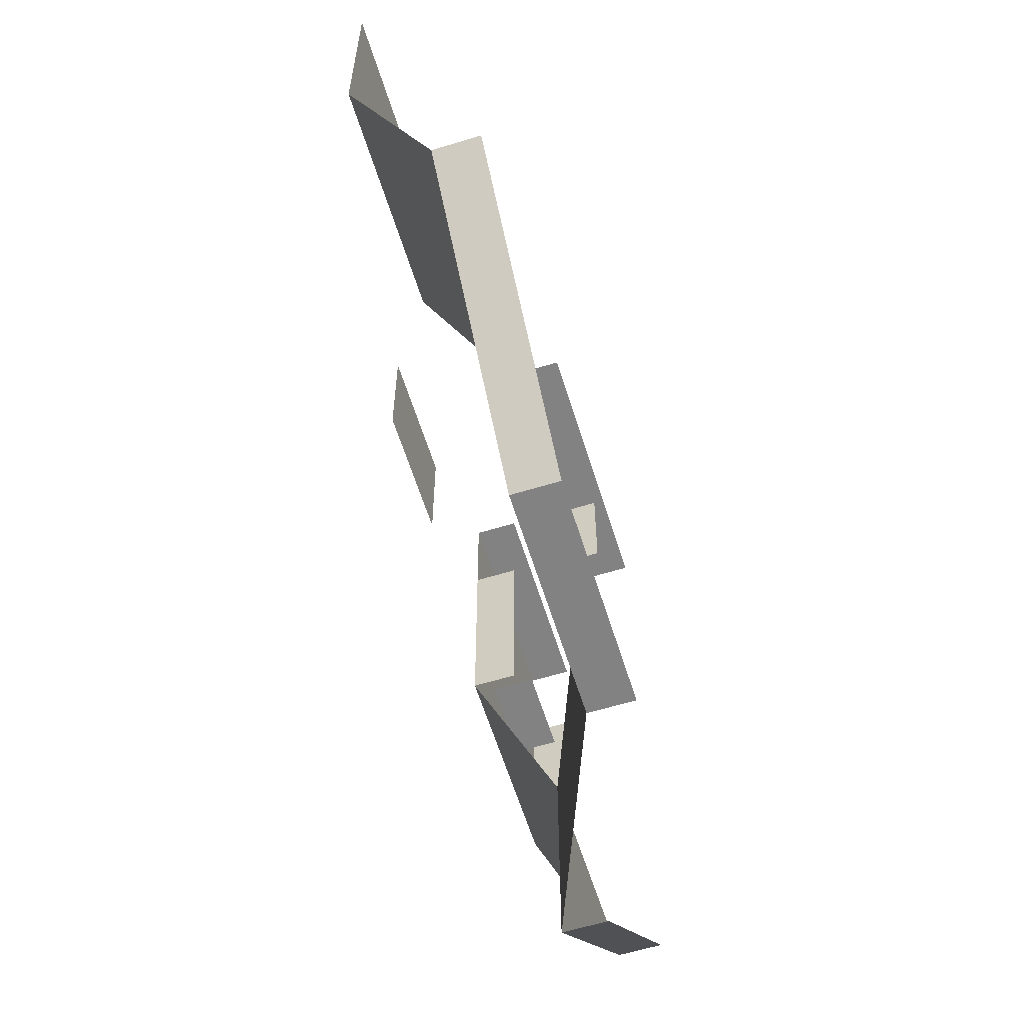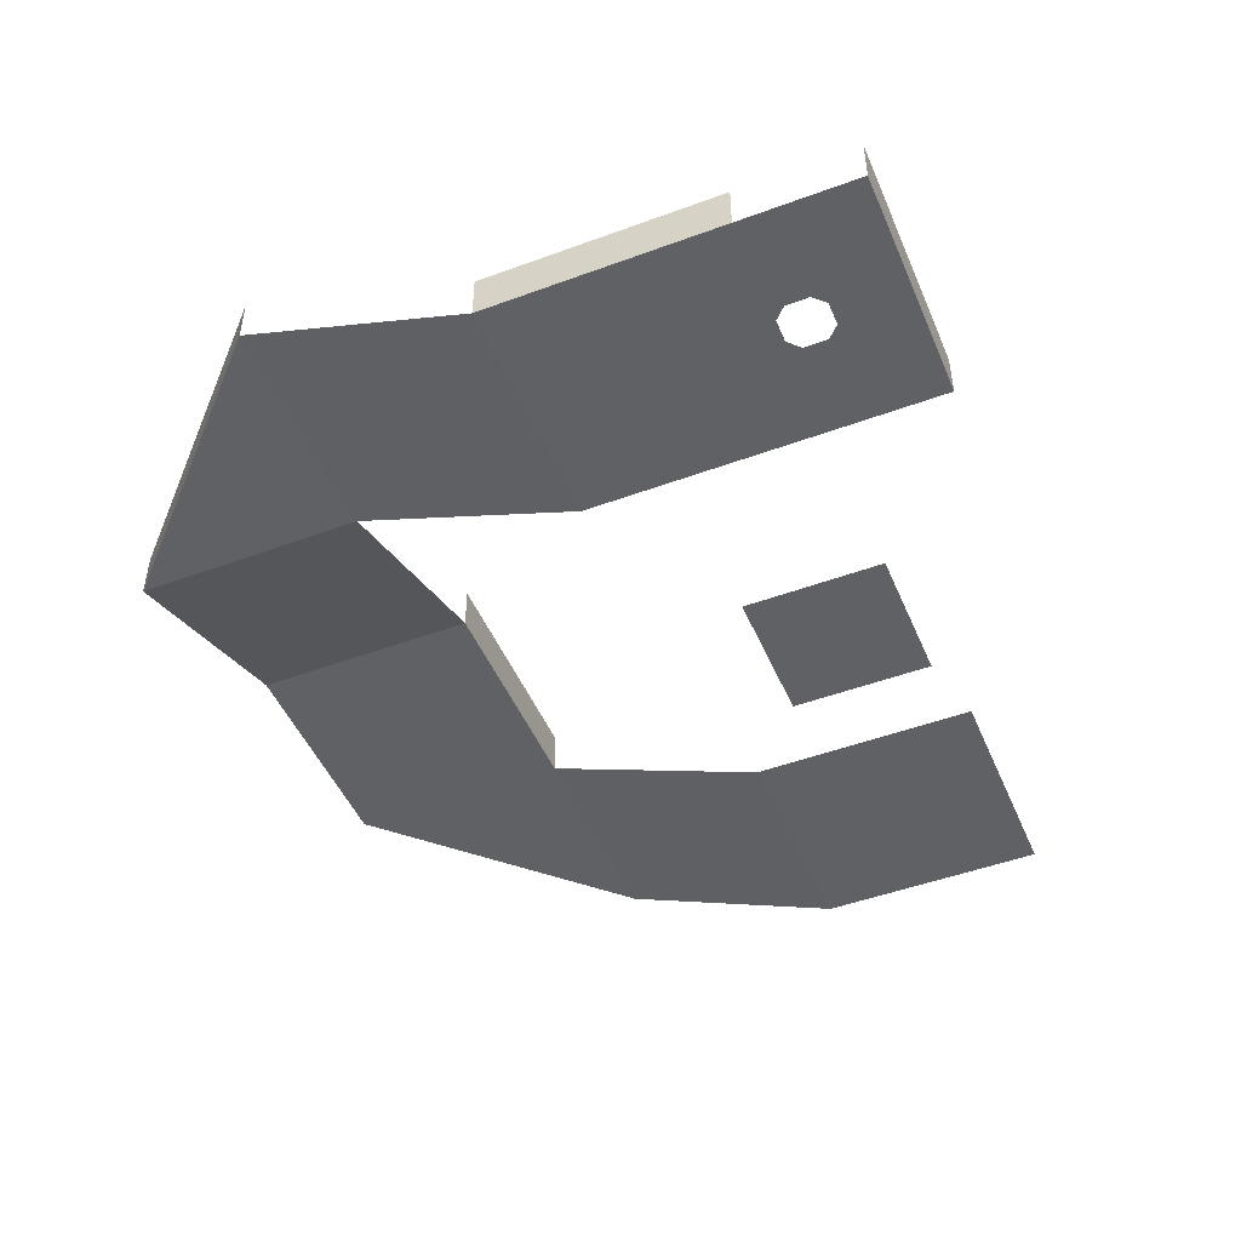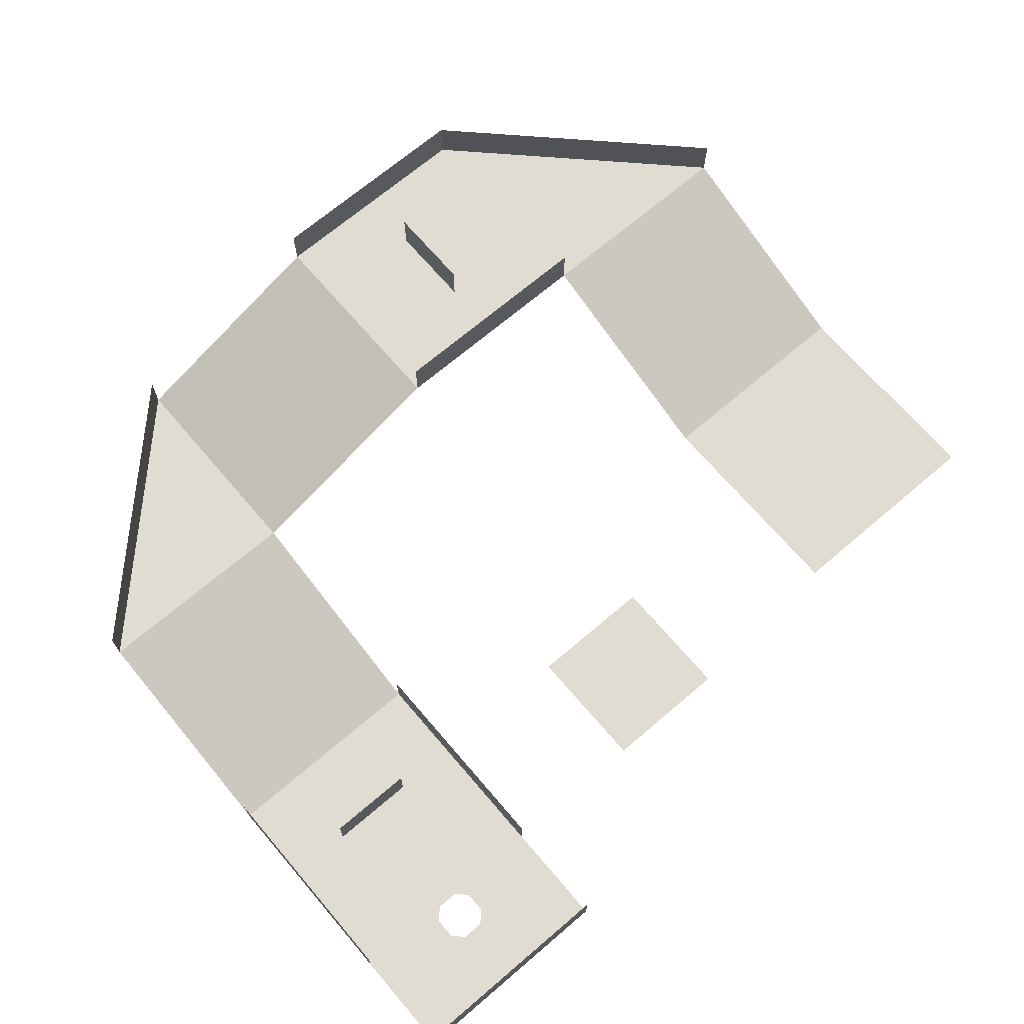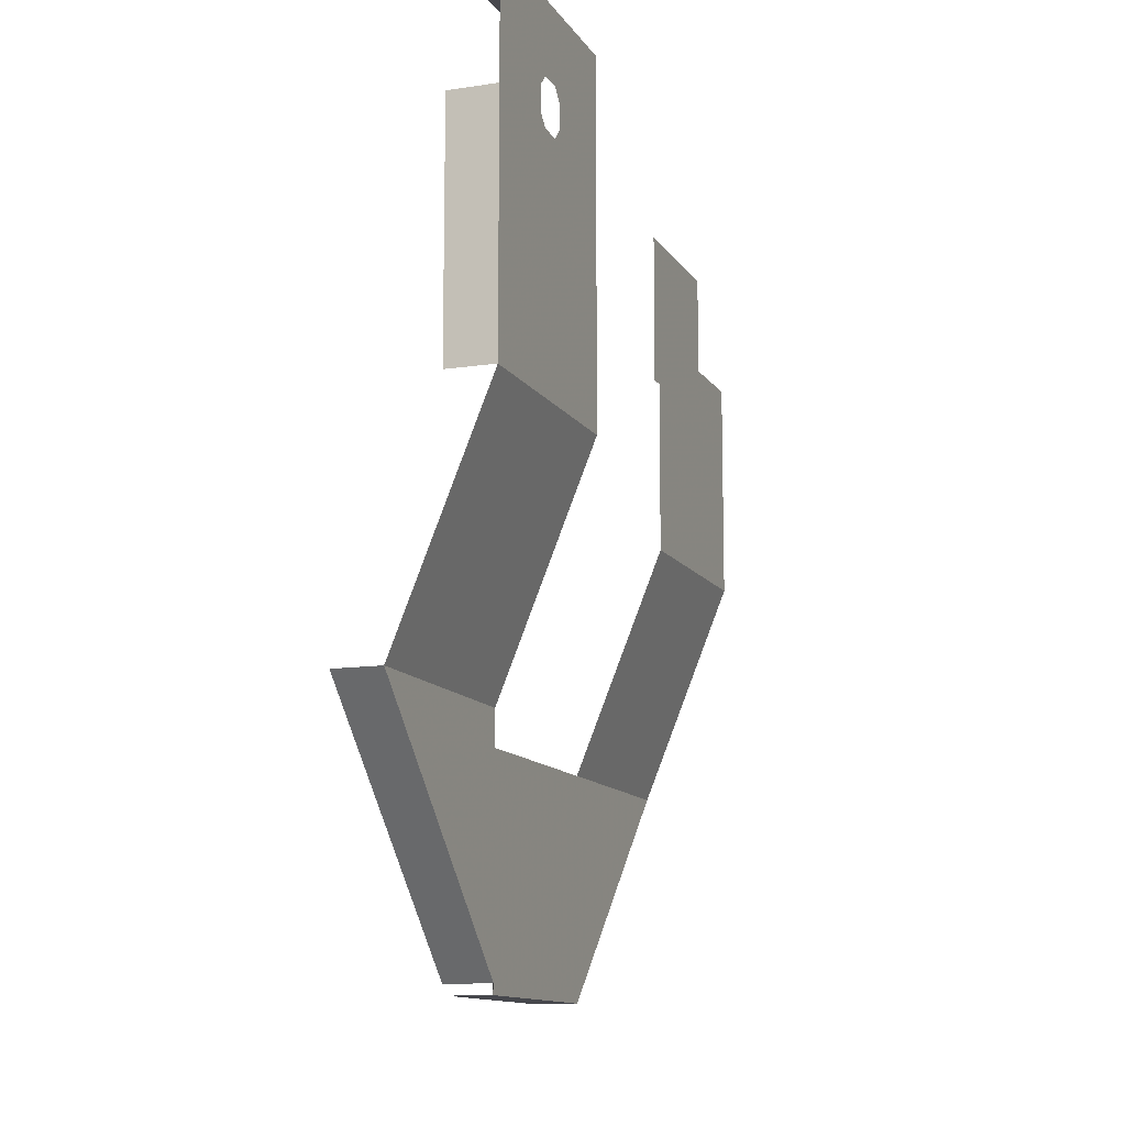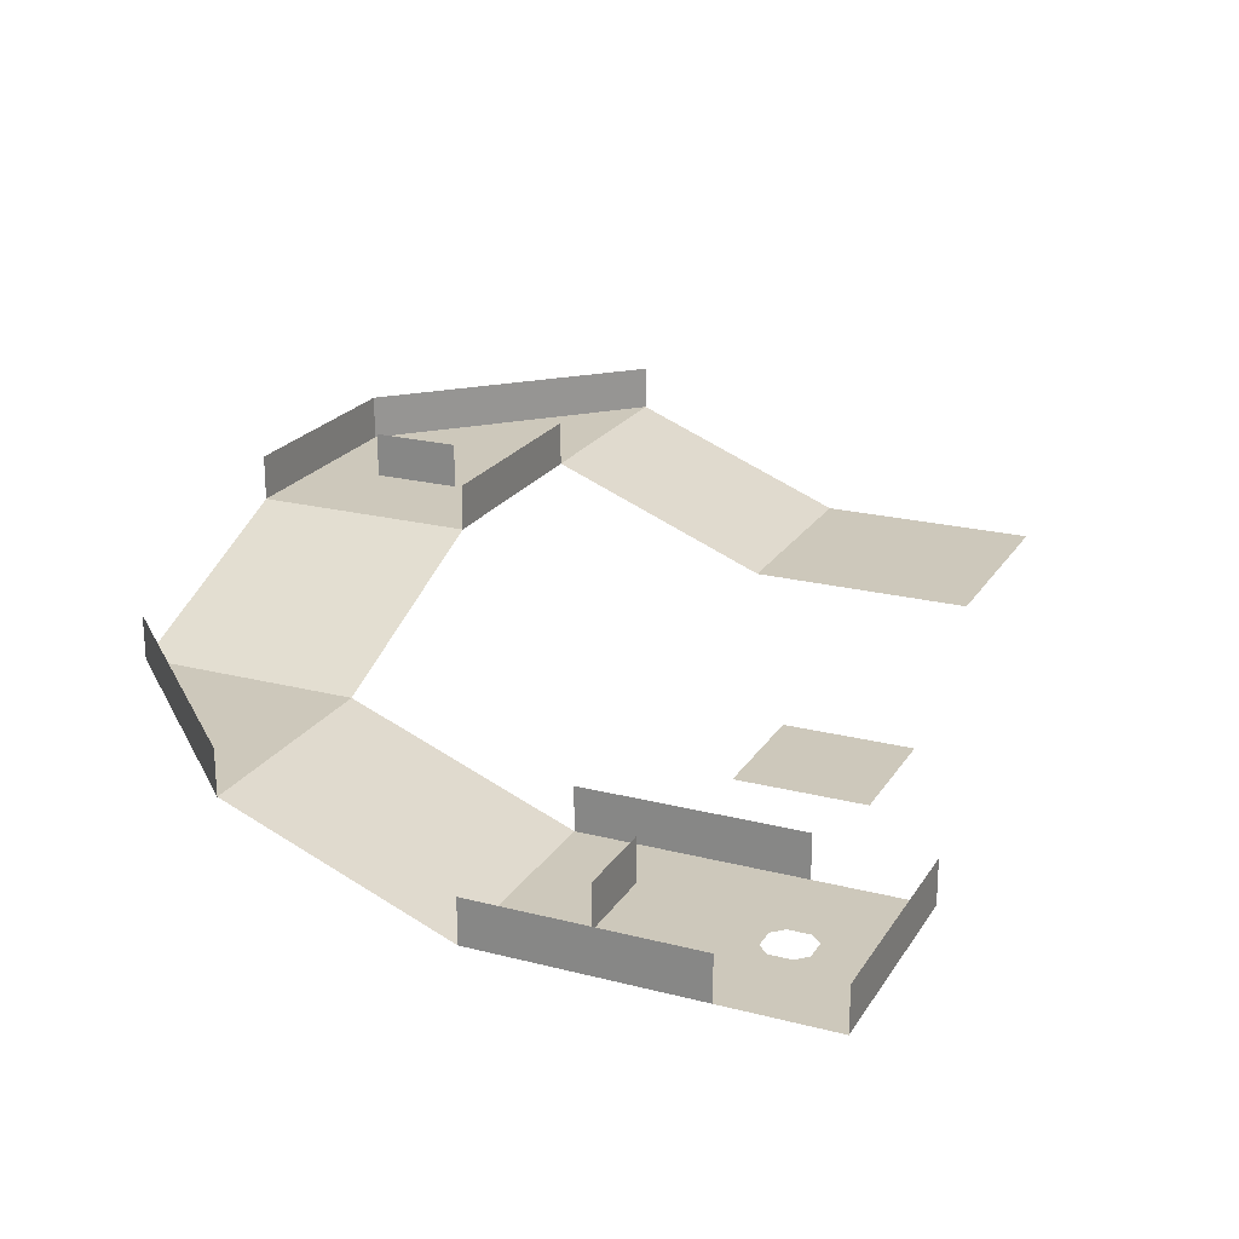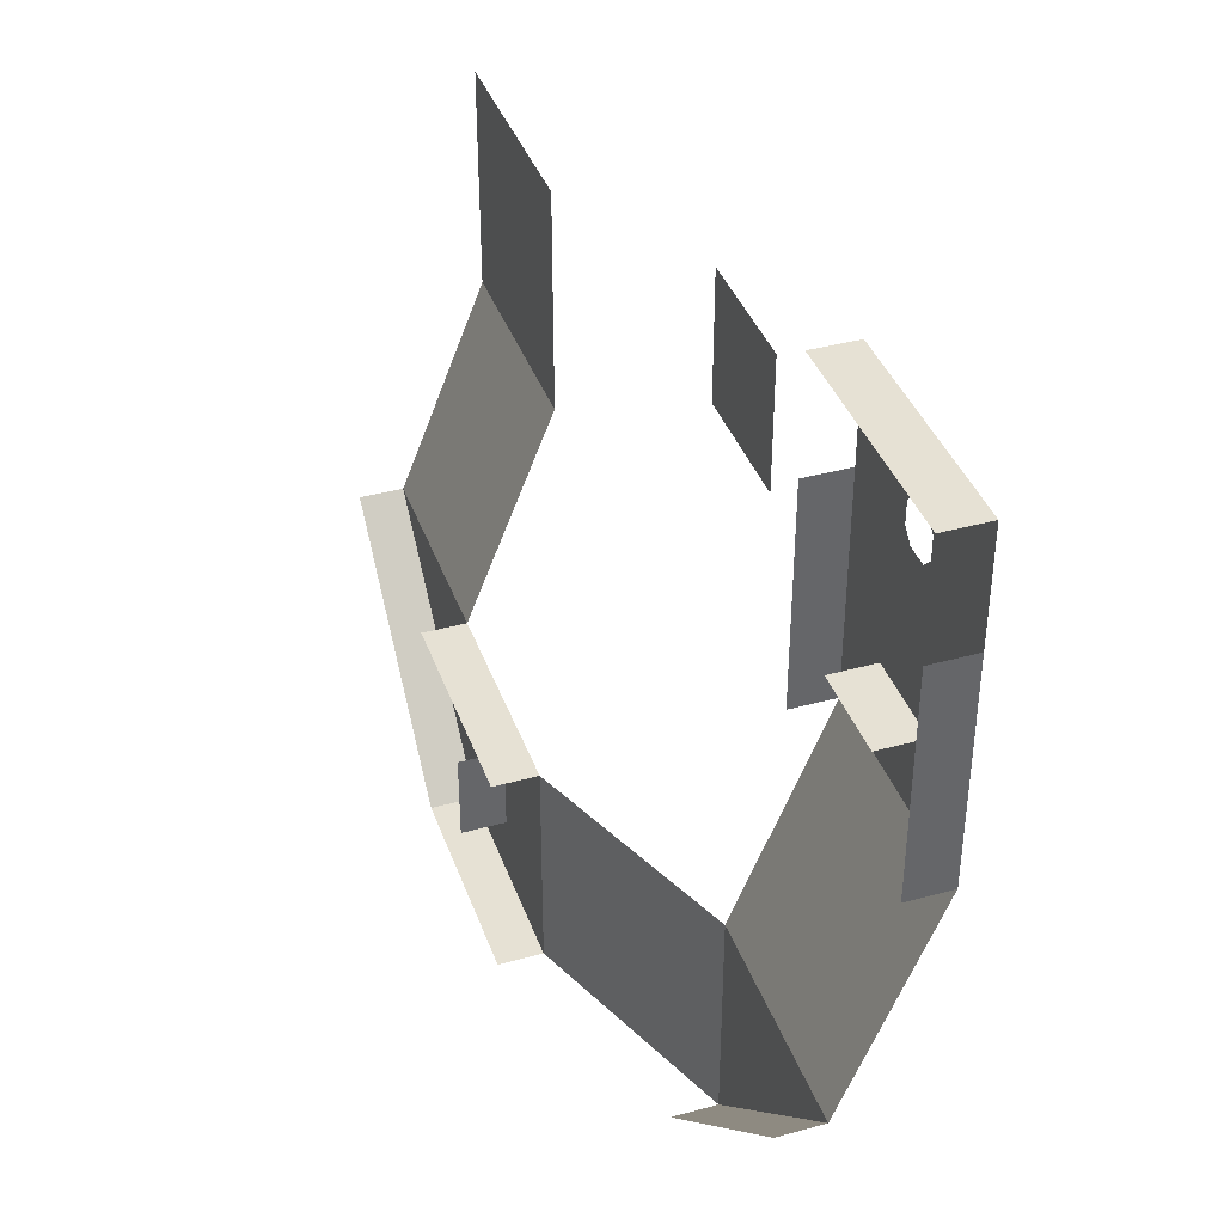
<metadata>
{"format":"obj","ext":"obj","renderer":"f3d","projection":"perspective","resolution":1024,"background":"white","views":[{"elev":-60.9,"azim":107.3,"up":"+Z"},{"elev":-47.9,"azim":-67.5,"up":"+Y"},{"elev":69.3,"azim":-40.5,"up":"+Y"},{"elev":-11.9,"azim":-69.9,"up":"+Z"},{"elev":22.0,"azim":-65.9,"up":"+Y"},{"elev":39.1,"azim":-108.9,"up":"+Z"}]}
</metadata>
<code>
o Level
v -20 -5 15
v -10 -5 15
v -15.5 -5 10
v -16 -5 10.5
v -14.5 -5 10
v -14 -5 10.5
v -16 -5 11.5
v -15.5 -5 12
v -14 -5 11.5
v -14.5 -5 12
v 20 -1 10
v -20 -5 10
v -10 -5 10
v 20 -1 0
v 10 -1 2e-06
v 10 -1 10
v -20 -3 15
v -10 -3 15
v 3 -5 10
v 3 -5 4
v -3 -5 4
v -3 -5 10
v -20 -5 0
v -10 -5 -2e-06
v -20 -3 10
v -20 -3 0
v -10 -3 10
v -10 -3 -2e-06
v -20 -1 -10
v -10 -1 -10
v -2e-06 3 -10
v -10 -1 -20
v -2e-06 3 -20
v 10 3 -10
v 10 3 -20
v 20 3 -10
v -17 -5 4
v -13 -5 4
v -17 -3 4
v -13 -3 4
v 5 3 -17
v 5 3 -13
v 5 5 -17
v 5 5 -13
v -20 1 -10
v -10 1 -20
v 10 5 -20
v 20 5 -10
v -2e-06 5 -10
v 10 5 -10
v -2e-06 5 -20
f 2 17 1
f 37 40 38
f 31 50 34
f 35 51 33
f 2 18 17
f 37 39 40
f 31 49 50
f 35 47 51
f 23 25 12
f 13 28 24
f 41 44 42
f 36 47 35
f 32 45 29
f 23 26 25
f 13 27 28
f 41 43 44
f 36 48 47
f 32 46 45
f 24 29 23
f 30 33 32
f 15 36 14
f 24 30 29
f 30 31 33
f 15 34 36
f 10 1 8
f 15 11 16
f 21 19 22
f 13 23 12
f 29 30 32
f 31 35 33
f 35 34 36
f 6 5 13
f 13 2 9
f 2 1 10
f 12 3 4
f 12 4 7
f 9 6 13
f 10 9 2
f 1 12 7
f 1 7 8
f 15 14 11
f 21 20 19
f 13 24 23
f 31 34 35

</code>
